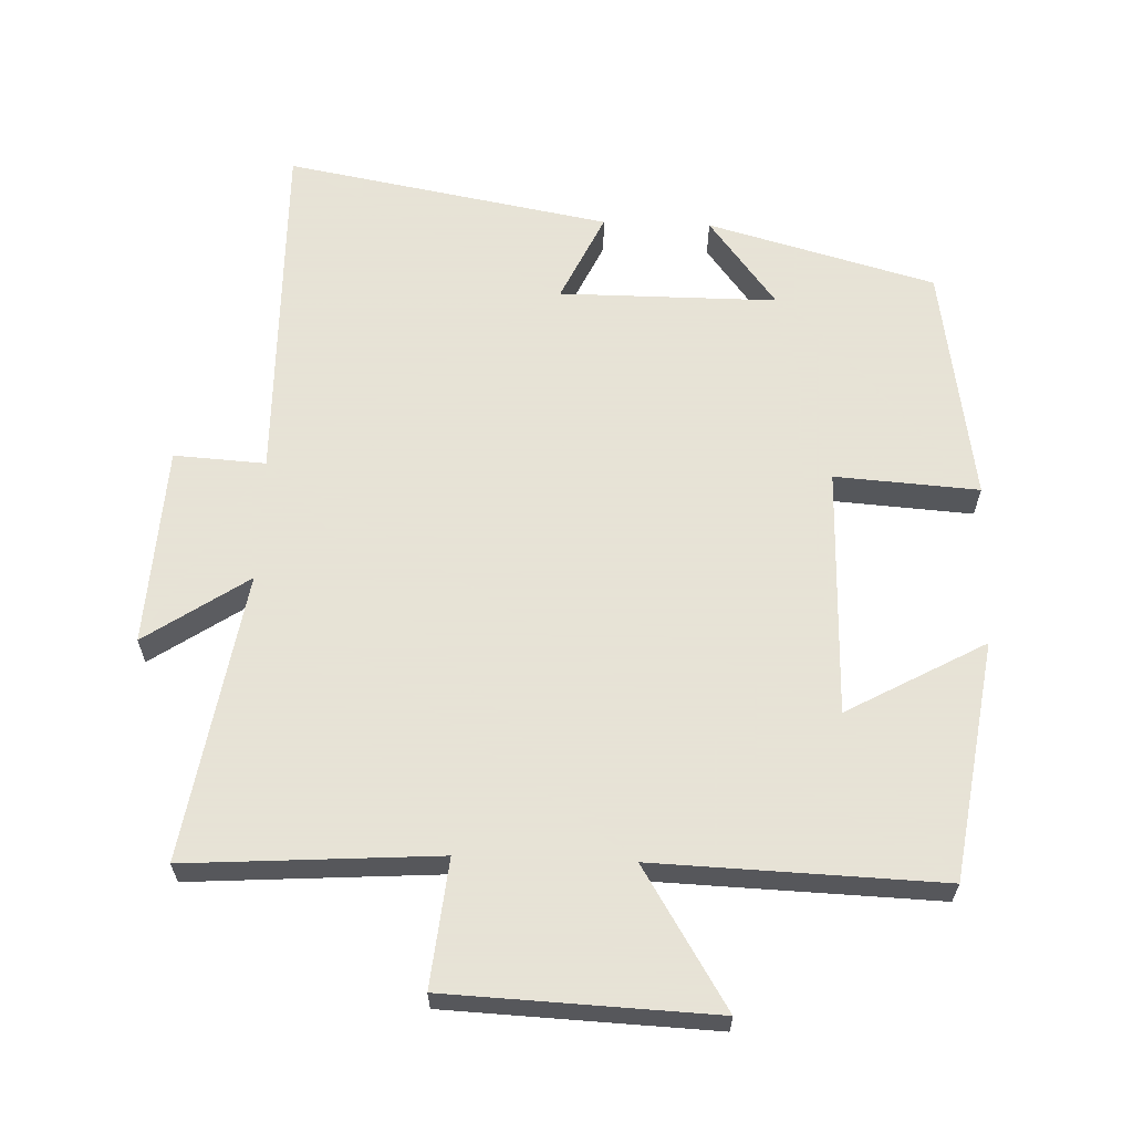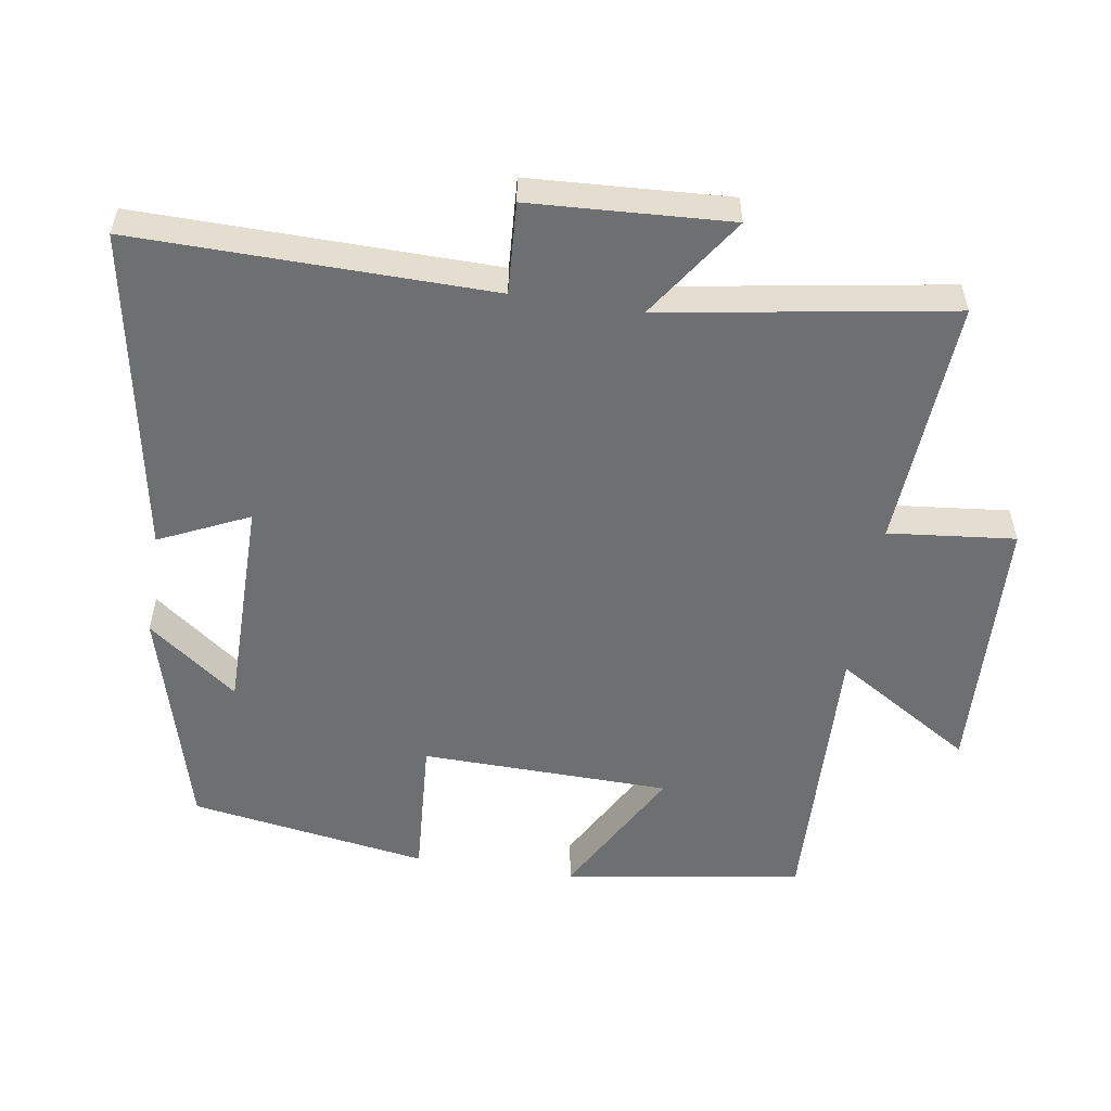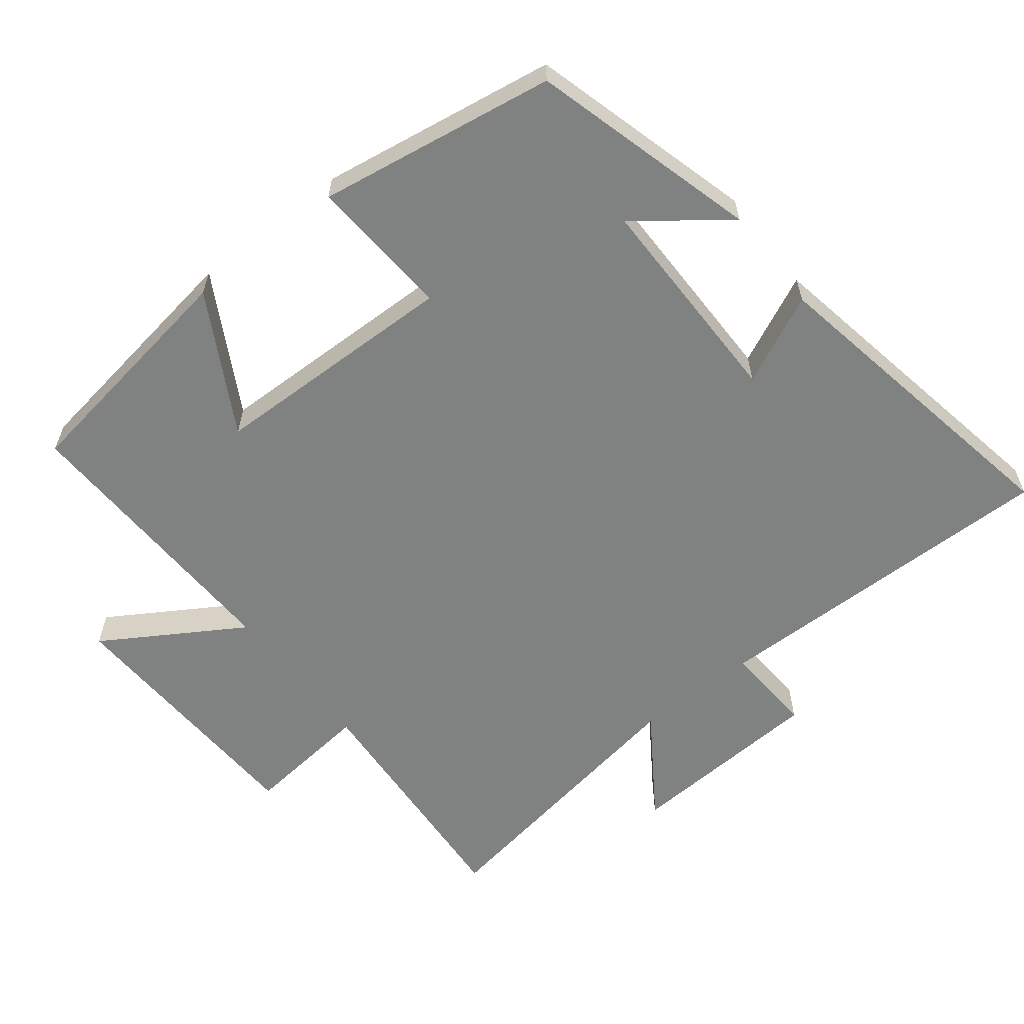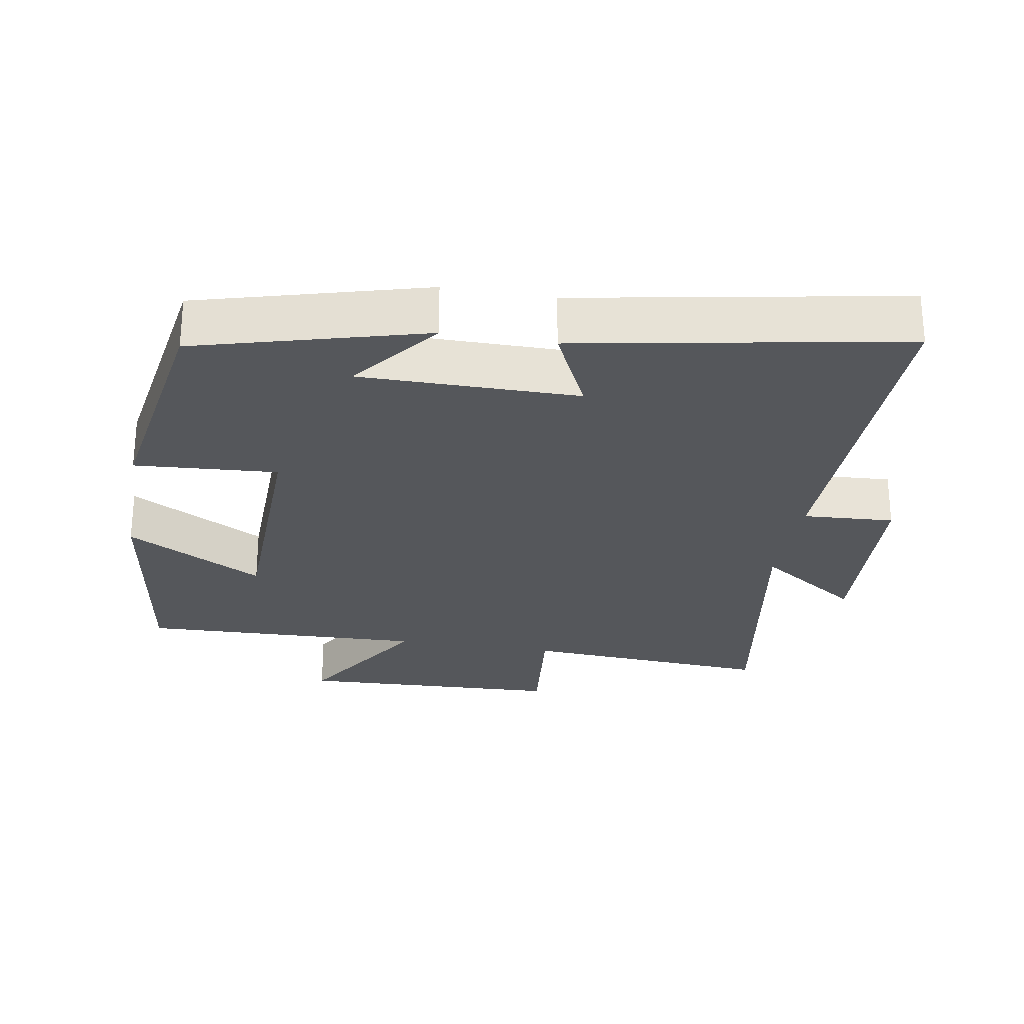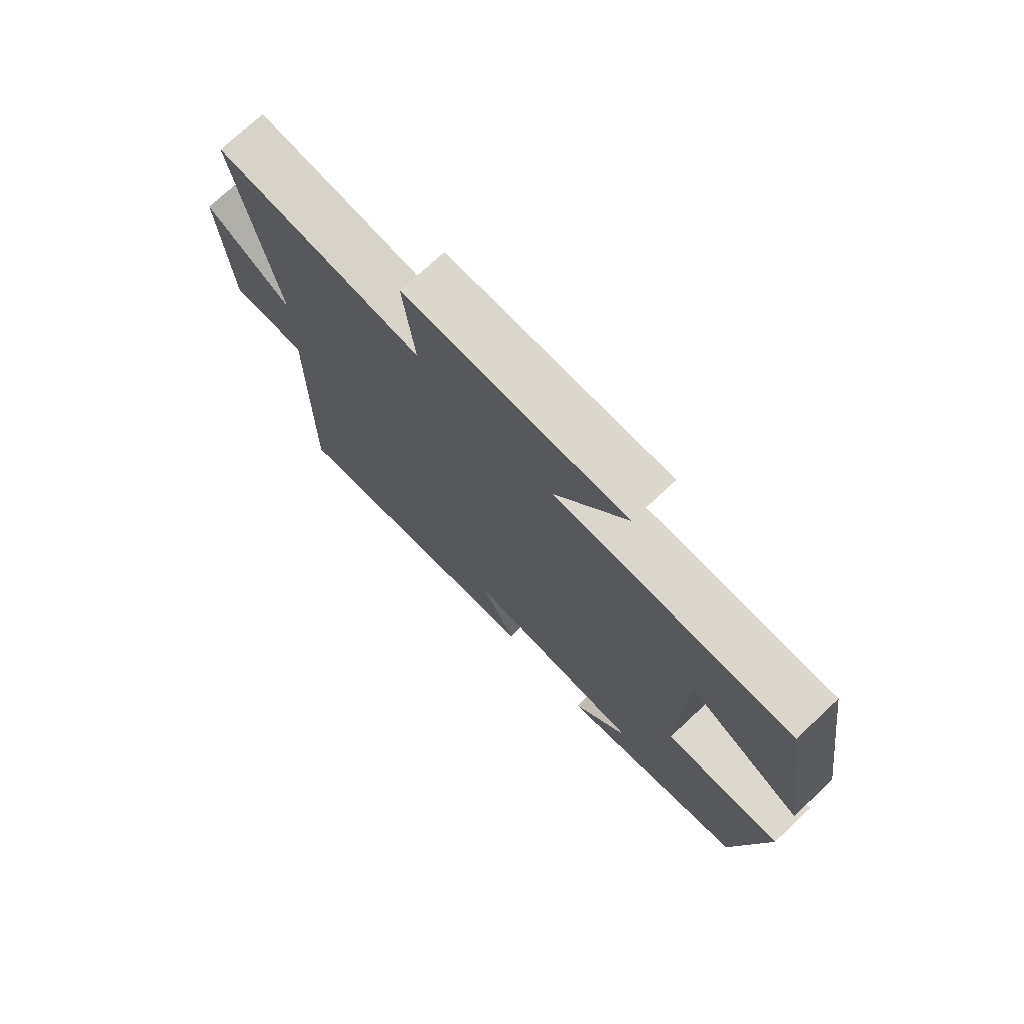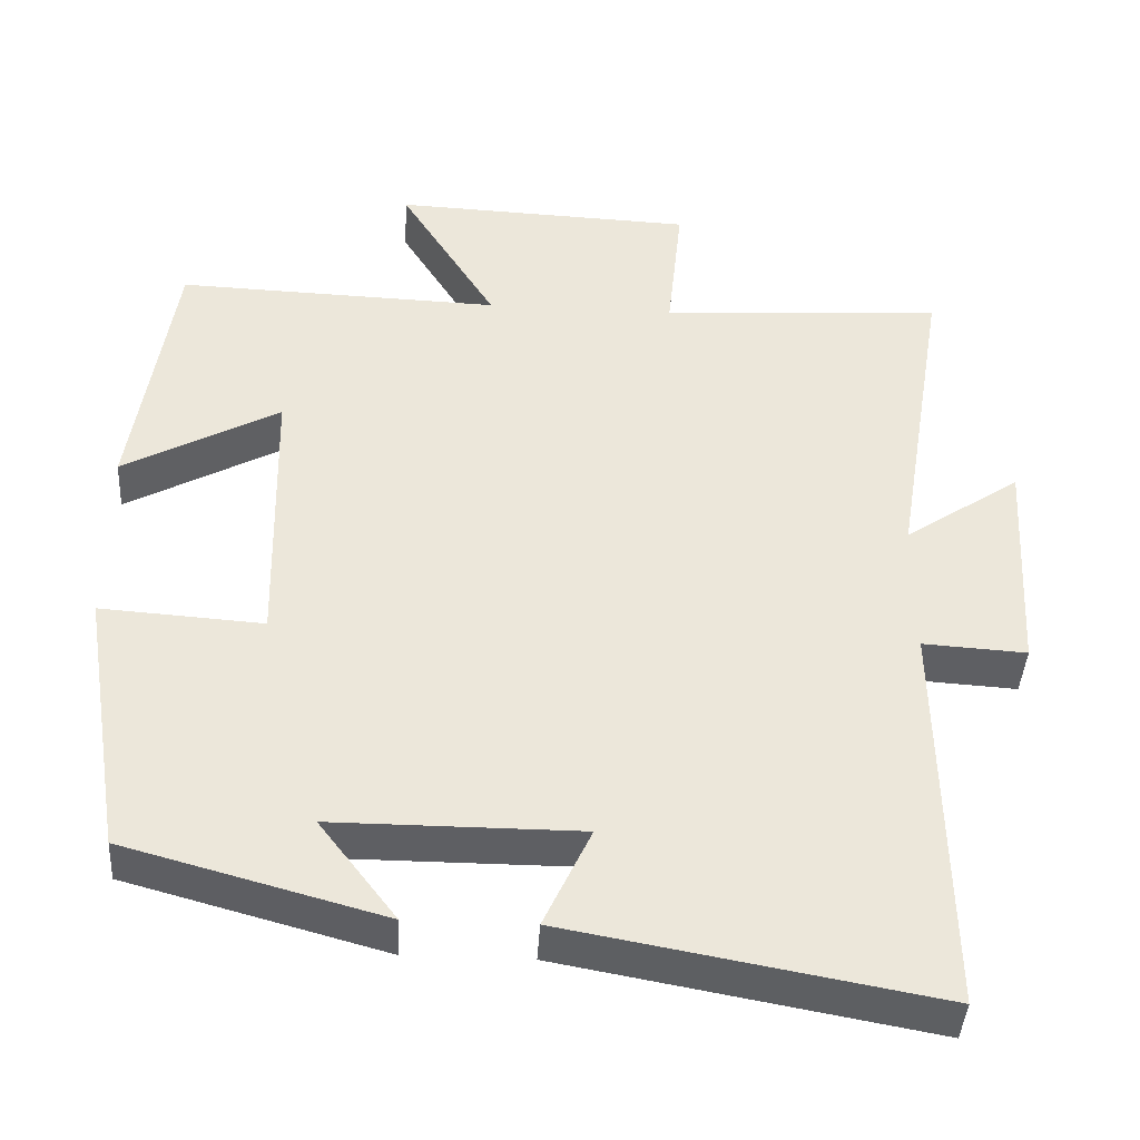
<metadata>
{"format":"obj","ext":"obj","renderer":"f3d","projection":"perspective","resolution":1024,"background":"white","views":[{"elev":62.8,"azim":2.1,"up":"+Y"},{"elev":-54.5,"azim":-98.9,"up":"+Y"},{"elev":-60.3,"azim":128.1,"up":"+Y"},{"elev":-26.8,"azim":170.3,"up":"+Y"},{"elev":74.1,"azim":46.9,"up":"+Z"},{"elev":-41.7,"azim":176.6,"up":"+Z"}]}
</metadata>
<code>
v 0.448 0.07 0.514
v 0.5 0.07 0.17
v 0.301 0.07 0.28
v 0.293 0.07 -0.08
v 0.5 0.07 -0.066
v 0.445 0.07 -0.41
v 0.117 0.07 -0.5
v 0.215 0.07 -0.371
v -0.099 0.07 -0.371
v -0.039 0.07 -0.5
v -0.508 0.07 -0.585
v -0.5 0.07 -0.072
v -0.632 0.07 -0.08
v -0.648 0.07 0.208
v -0.5 0.07 0.108
v -0.568 0.07 0.524
v -0.207 0.07 0.5
v -0.226 0.07 0.683
v 0.158 0.07 0.699
v 0.035 0.07 0.5
v 0.448 0 0.514
v 0.5 0 0.17
v 0.301 0 0.28
v 0.293 0 -0.08
v 0.5 0 -0.066
v 0.445 0 -0.41
v 0.117 0 -0.5
v 0.215 0 -0.371
v -0.099 0 -0.371
v -0.039 0 -0.5
v -0.508 0 -0.585
v -0.5 0 -0.072
v -0.632 0 -0.08
v -0.648 0 0.208
v -0.5 0 0.108
v -0.568 0 0.524
v -0.207 0 0.5
v -0.226 0 0.683
v 0.158 0 0.699
v 0.035 0 0.5
f 17 18 19 20
f 15 16 17
f 15 17 20
f 12 13 14 15
f 12 15 20 1
f 9 10 11 12
f 8 9 12
f 5 6 7 8
f 4 5 8
f 3 4 8 12
f 1 2 3
f 1 3 12
f 40 39 38 37
f 37 36 35
f 40 37 35
f 35 34 33 32
f 21 40 35 32
f 32 31 30 29
f 32 29 28
f 28 27 26 25
f 28 25 24
f 32 28 24 23
f 23 22 21
f 32 23 21
f 1 21 22 2
f 2 22 23 3
f 3 23 24 4
f 4 24 25 5
f 5 25 26 6
f 6 26 27 7
f 7 27 28 8
f 8 28 29 9
f 9 29 30 10
f 10 30 31 11
f 11 31 32 12
f 12 32 33 13
f 13 33 34 14
f 14 34 35 15
f 15 35 36 16
f 16 36 37 17
f 17 37 38 18
f 18 38 39 19
f 19 39 40 20
f 20 40 21 1

</code>
